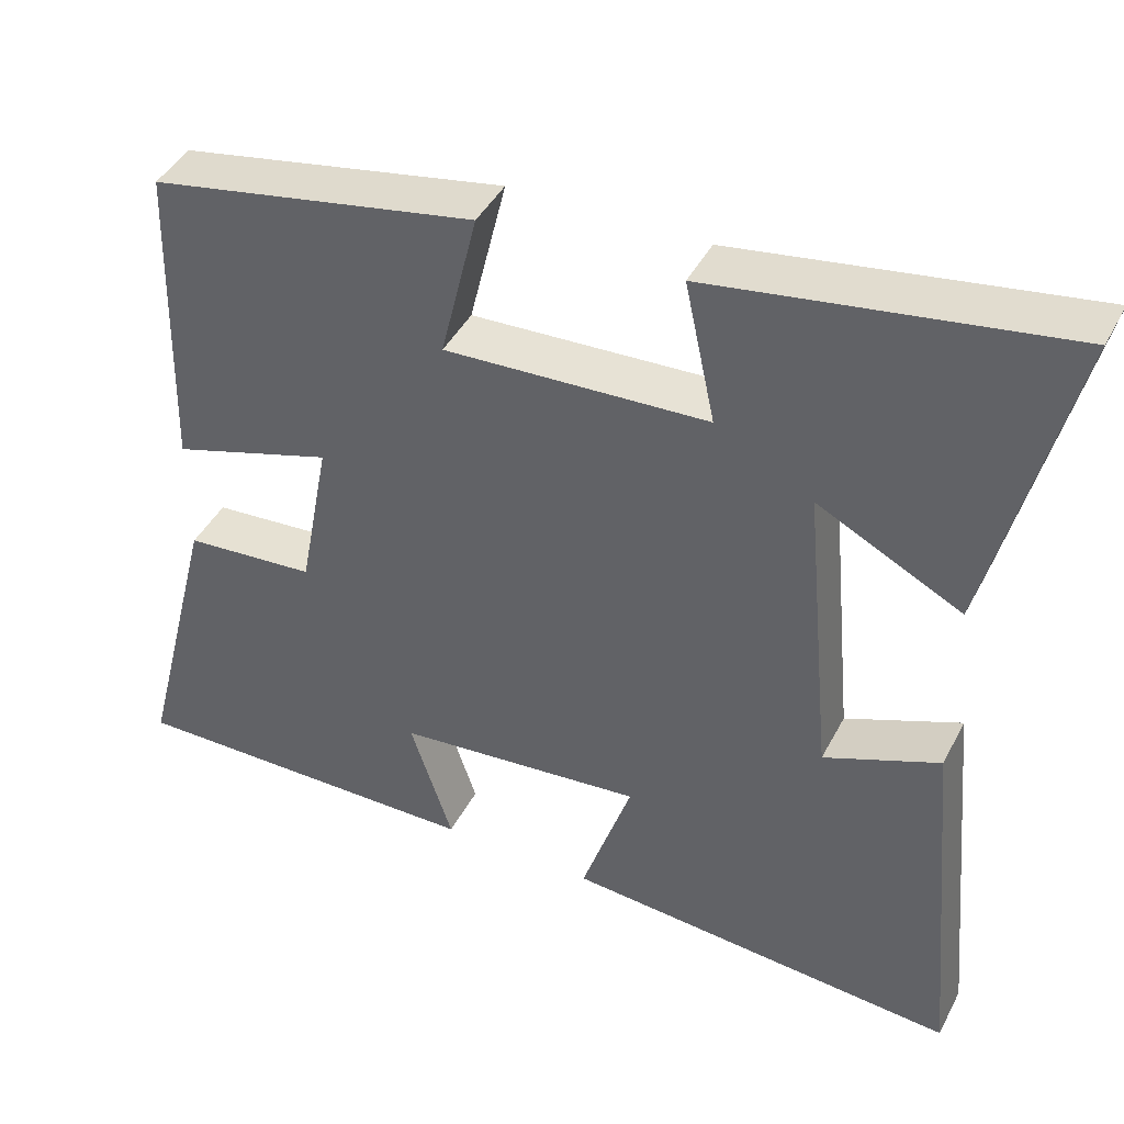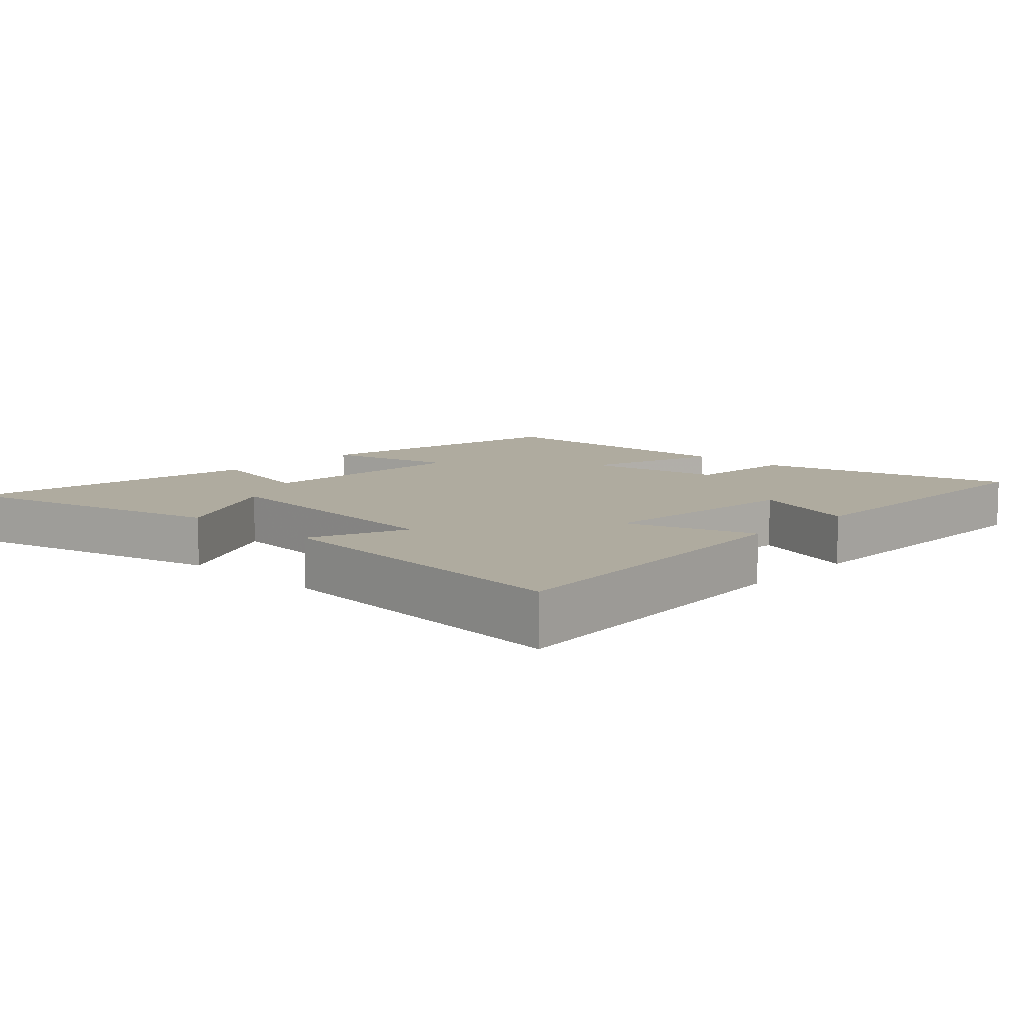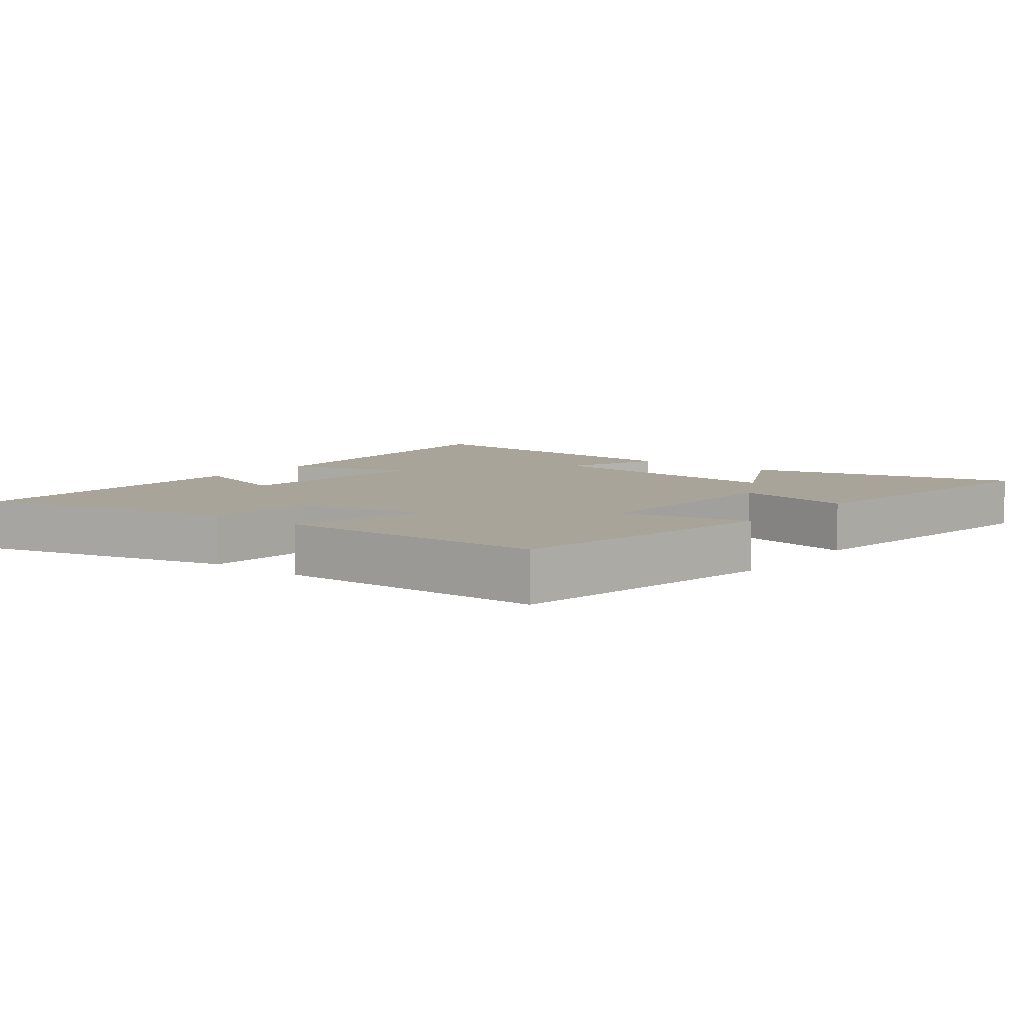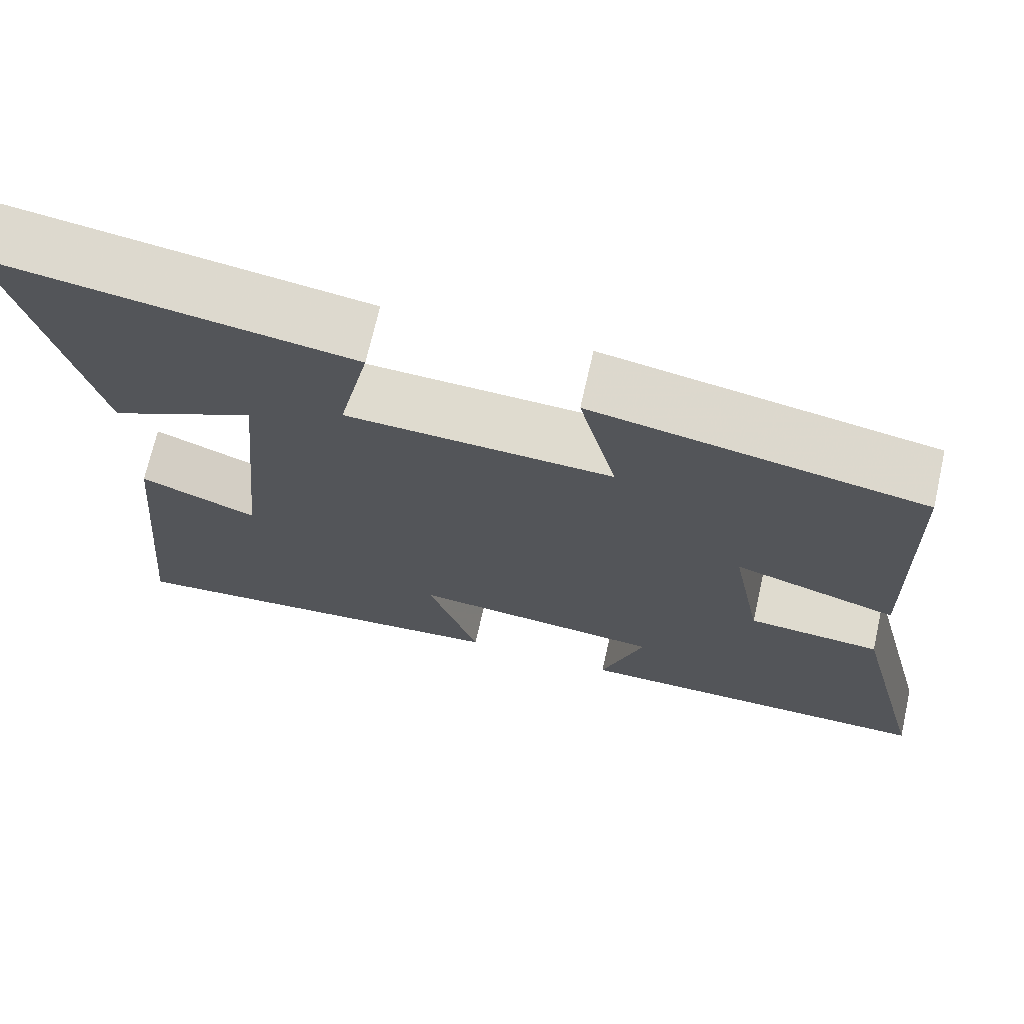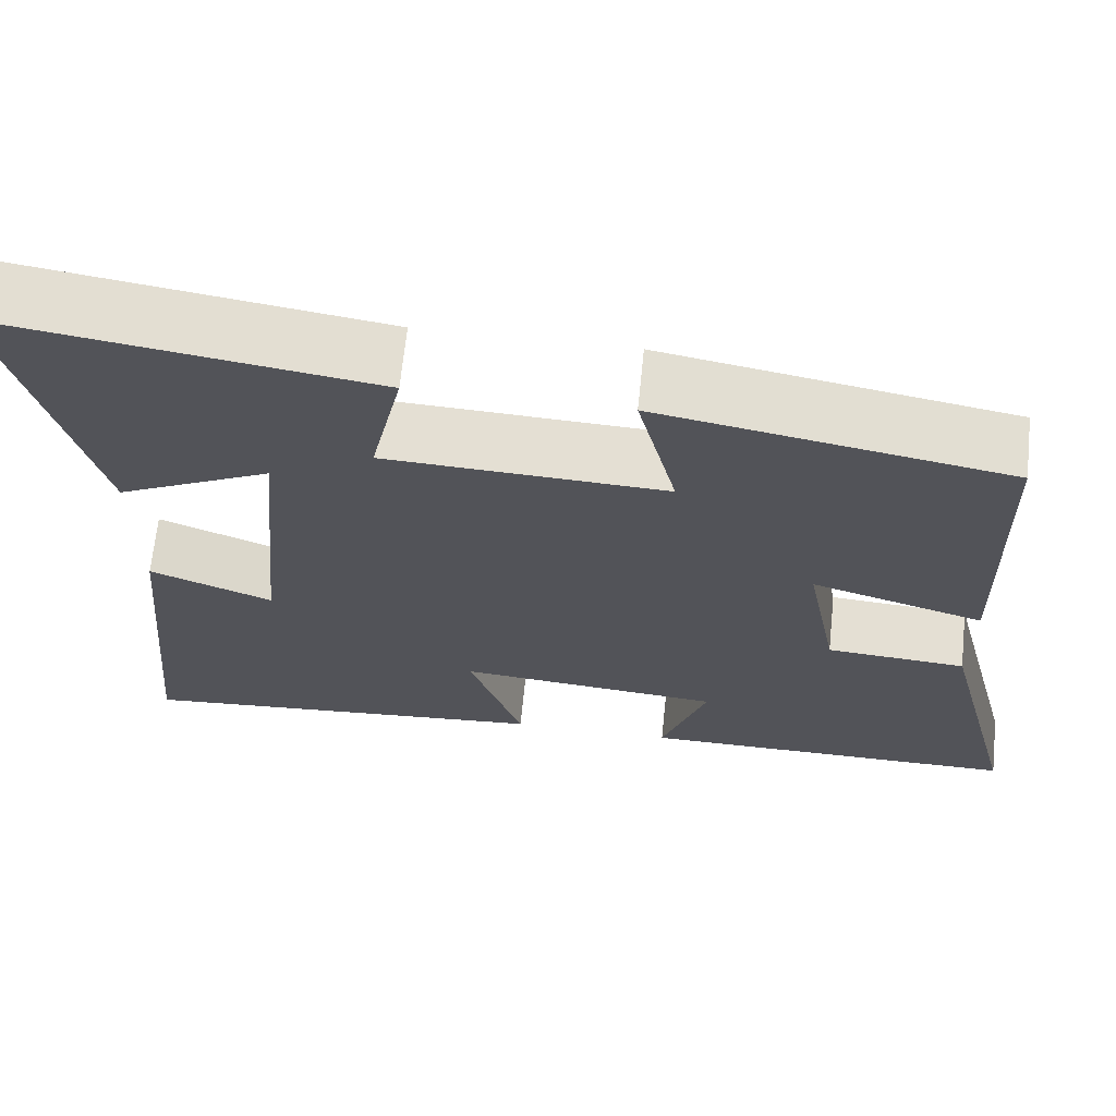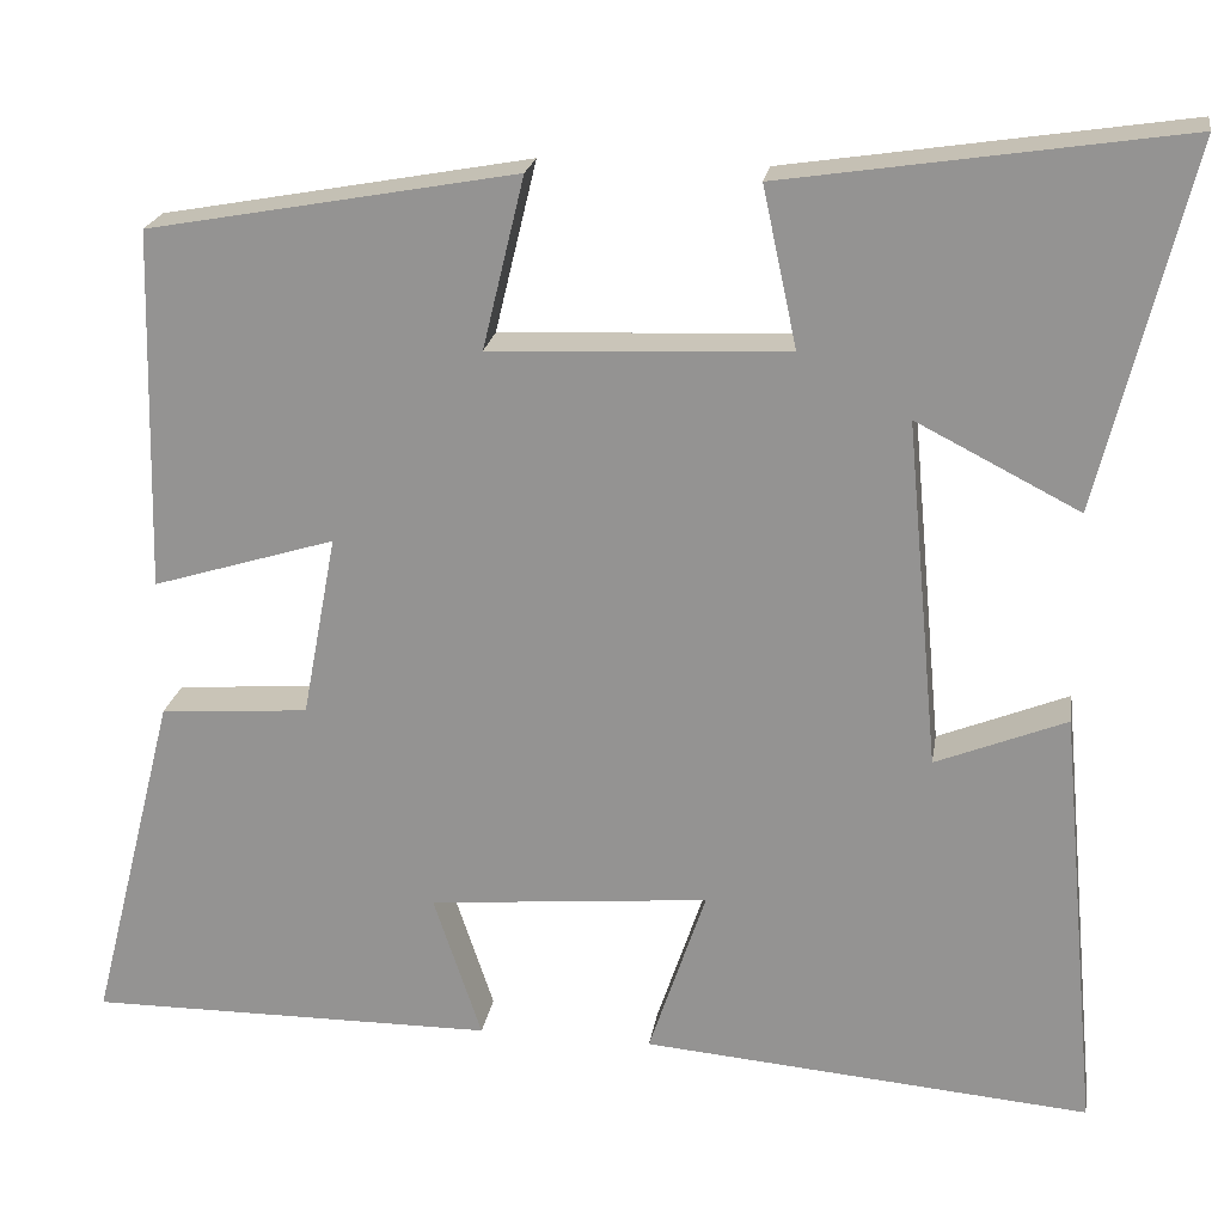
<metadata>
{"format":"obj","ext":"obj","renderer":"f3d","projection":"perspective","resolution":1024,"background":"white","views":[{"elev":42.8,"azim":25.9,"up":"+Z"},{"elev":9.6,"azim":133.3,"up":"+Y"},{"elev":7.3,"azim":-51.9,"up":"+Y"},{"elev":70.3,"azim":-167.2,"up":"+Z"},{"elev":67.1,"azim":-174.1,"up":"+Z"},{"elev":21.5,"azim":9.0,"up":"+Z"}]}
</metadata>
<code>
v -0.595 0.07 -0.502
v -0.5 0.07 -0.125
v -0.336 0.07 -0.113
v -0.298 0.07 0.089
v -0.5 0.07 0.027
v -0.49 0.07 0.426
v -0.083 0.07 0.5
v -0.129 0.07 0.31
v 0.199 0.07 0.324
v 0.161 0.07 0.5
v 0.599 0.07 0.566
v 0.5 0.07 0.165
v 0.32 0.07 0.257
v 0.356 0.07 -0.127
v 0.5 0.07 -0.069
v 0.544 0.07 -0.543
v 0.05 0.07 -0.5
v 0.113 0.07 -0.312
v -0.197 0.07 -0.34
v -0.144 0.07 -0.5
v -0.595 0 -0.502
v -0.5 0 -0.125
v -0.336 0 -0.113
v -0.298 0 0.089
v -0.5 0 0.027
v -0.49 0 0.426
v -0.083 0 0.5
v -0.129 0 0.31
v 0.199 0 0.324
v 0.161 0 0.5
v 0.599 0 0.566
v 0.5 0 0.165
v 0.32 0 0.257
v 0.356 0 -0.127
v 0.5 0 -0.069
v 0.544 0 -0.543
v 0.05 0 -0.5
v 0.113 0 -0.312
v -0.197 0 -0.34
v -0.144 0 -0.5
f 1 2 3
f 20 1 3
f 19 20 3
f 18 19 3 4
f 16 17 18
f 15 16 18
f 14 15 18
f 13 14 18 4
f 11 12 13
f 10 11 13
f 9 10 13
f 8 9 13 4
f 6 7 8
f 5 6 8
f 4 5 8
f 23 22 21
f 23 21 40
f 23 40 39
f 24 23 39 38
f 38 37 36
f 38 36 35
f 38 35 34
f 24 38 34 33
f 33 32 31
f 33 31 30
f 33 30 29
f 24 33 29 28
f 28 27 26
f 28 26 25
f 28 25 24
f 1 21 22 2
f 2 22 23 3
f 3 23 24 4
f 4 24 25 5
f 5 25 26 6
f 6 26 27 7
f 7 27 28 8
f 8 28 29 9
f 9 29 30 10
f 10 30 31 11
f 11 31 32 12
f 12 32 33 13
f 13 33 34 14
f 14 34 35 15
f 15 35 36 16
f 16 36 37 17
f 17 37 38 18
f 18 38 39 19
f 19 39 40 20
f 20 40 21 1

</code>
